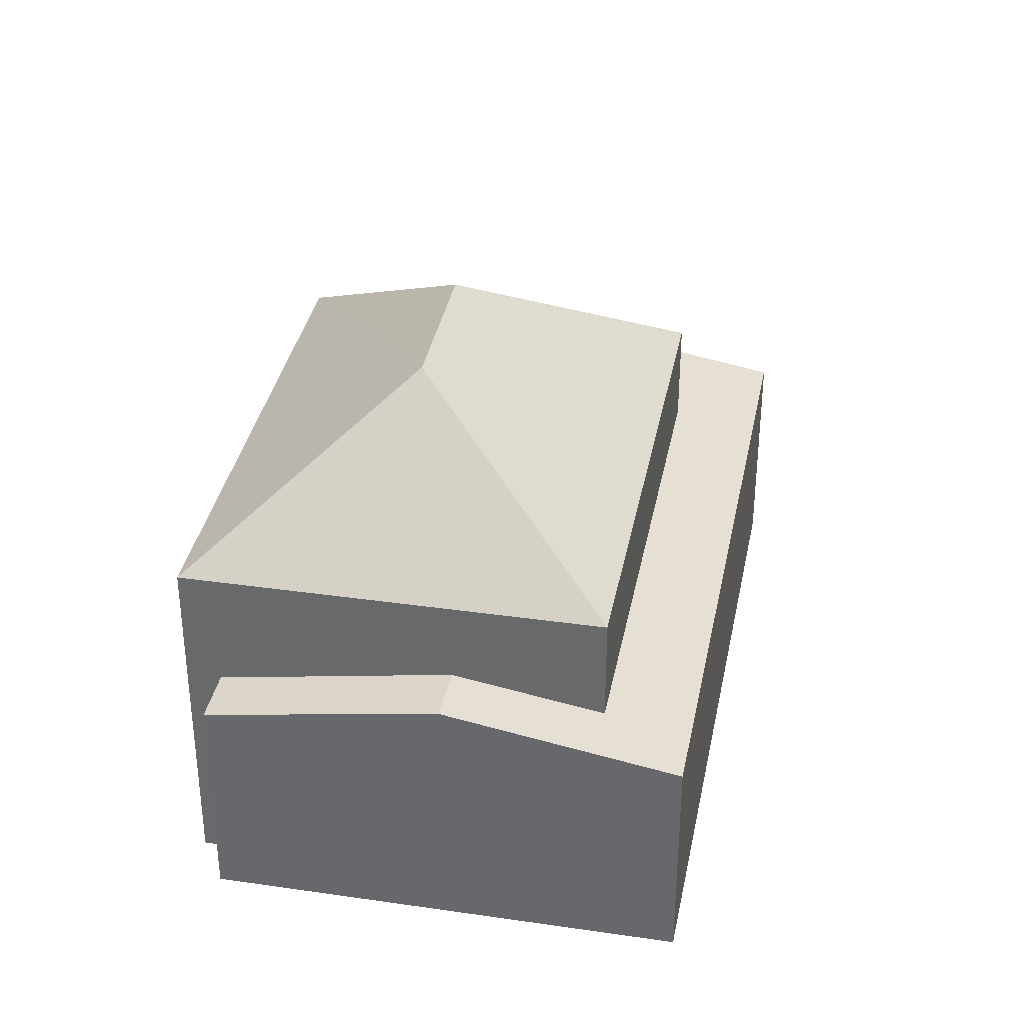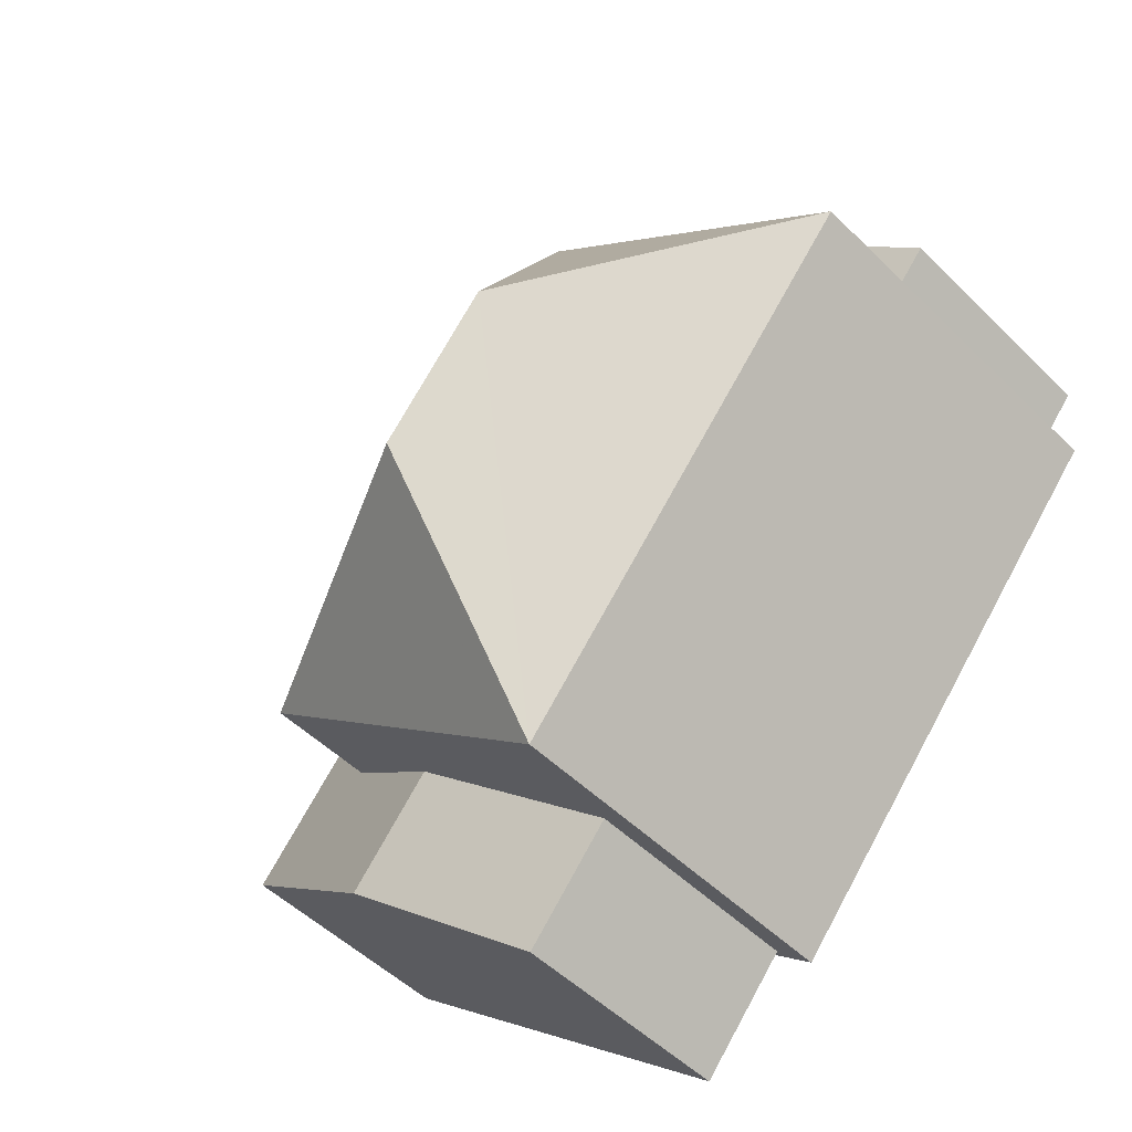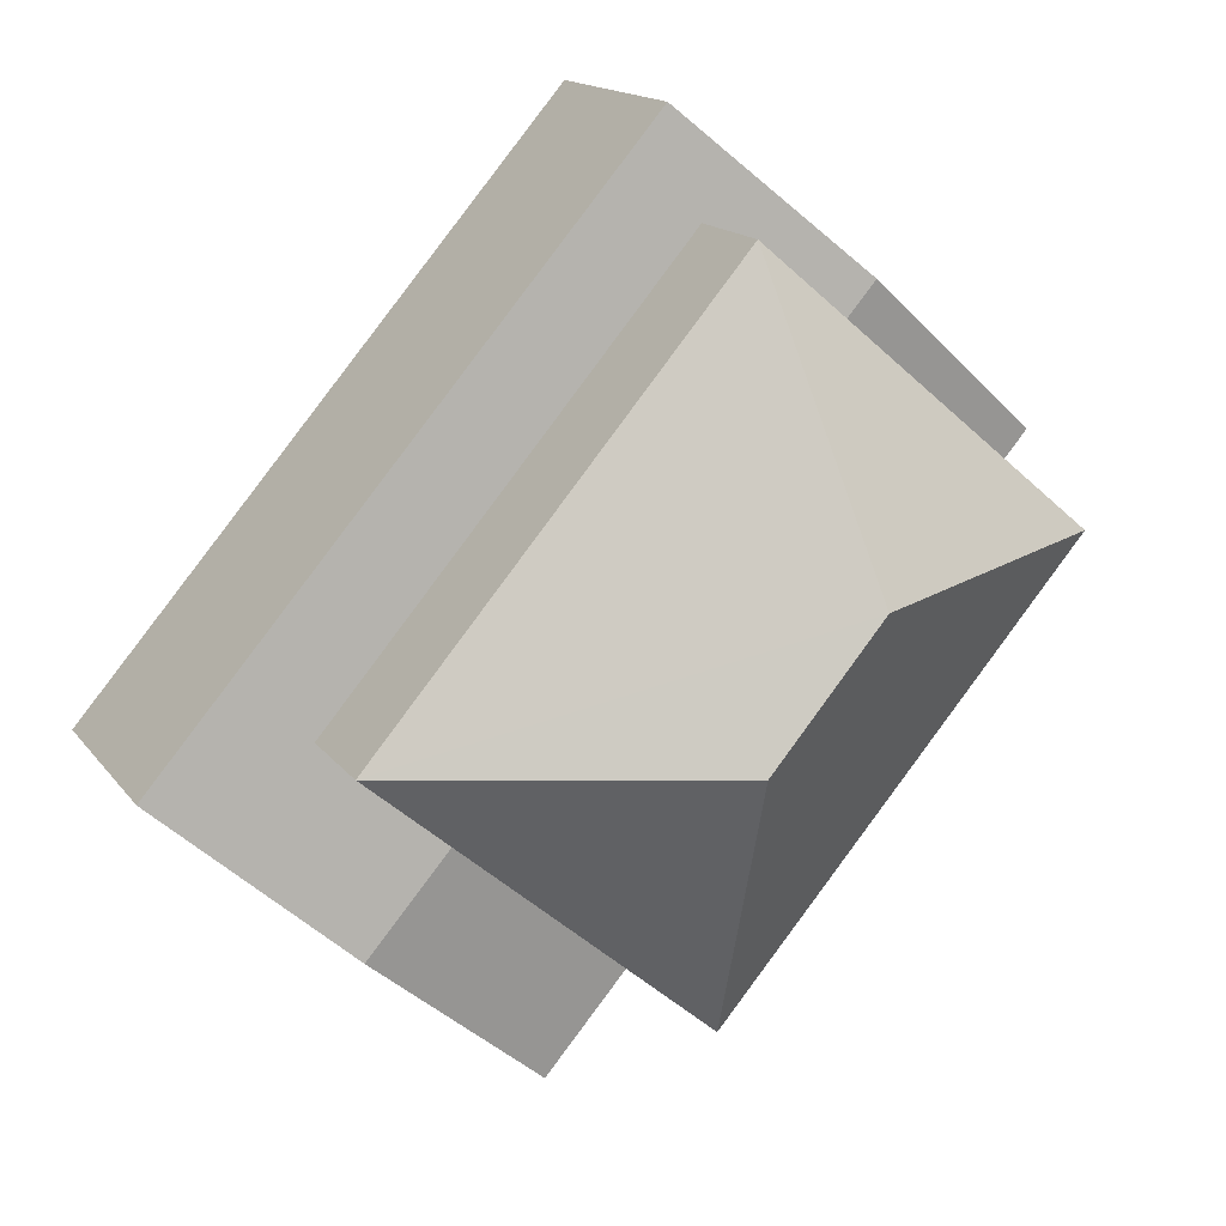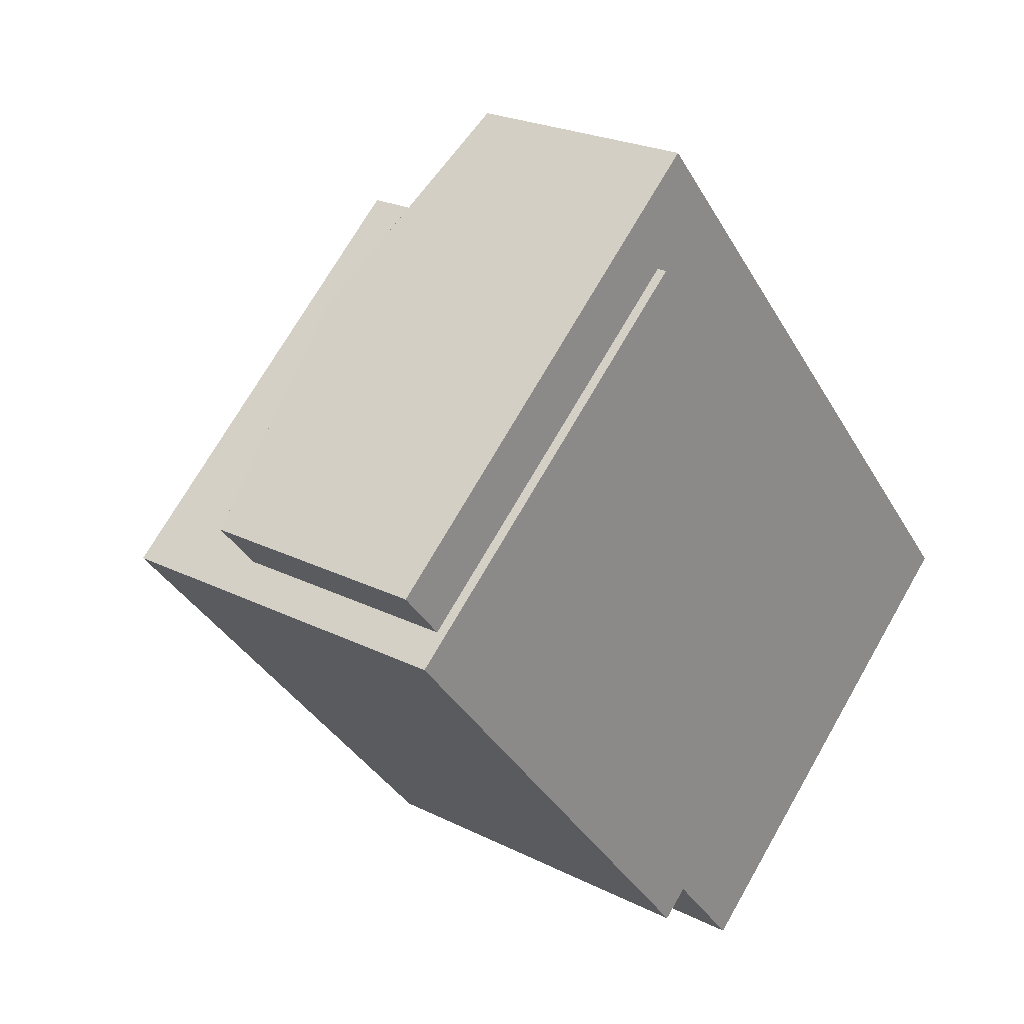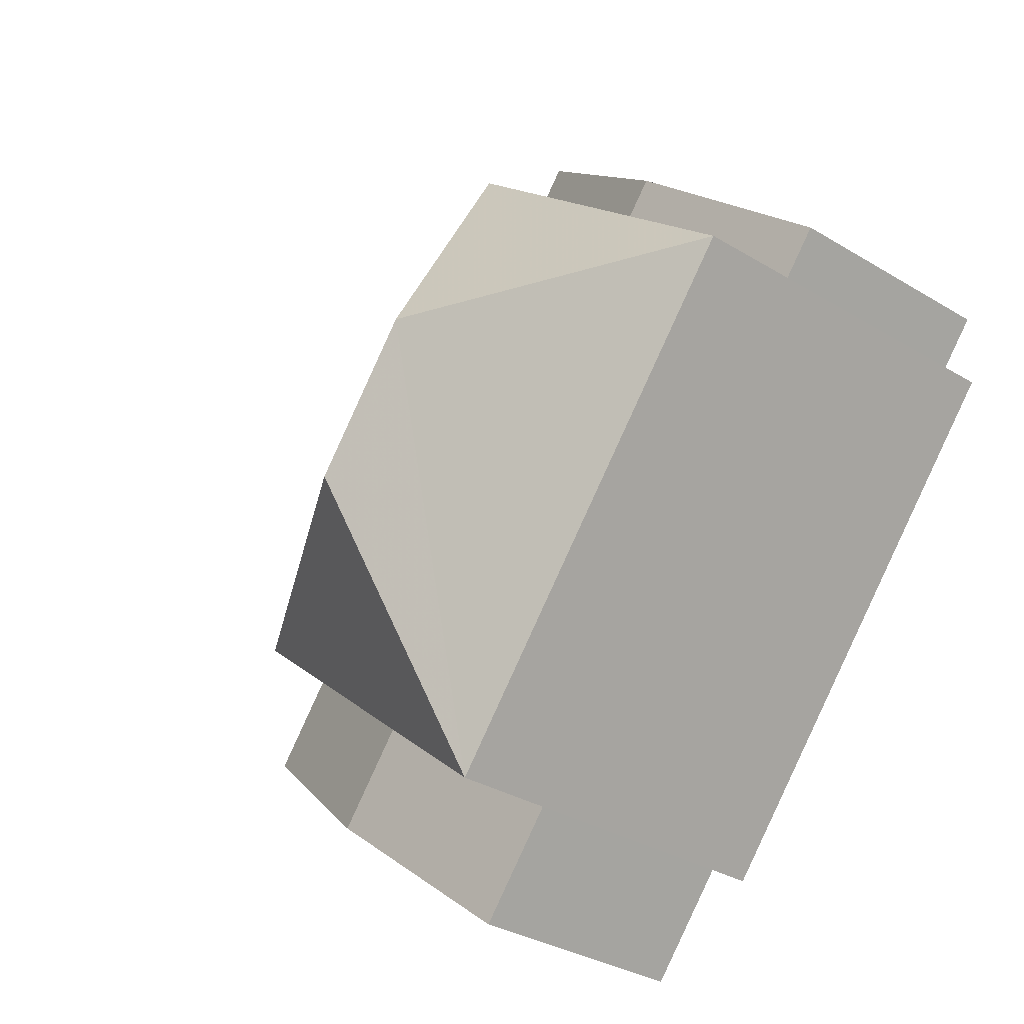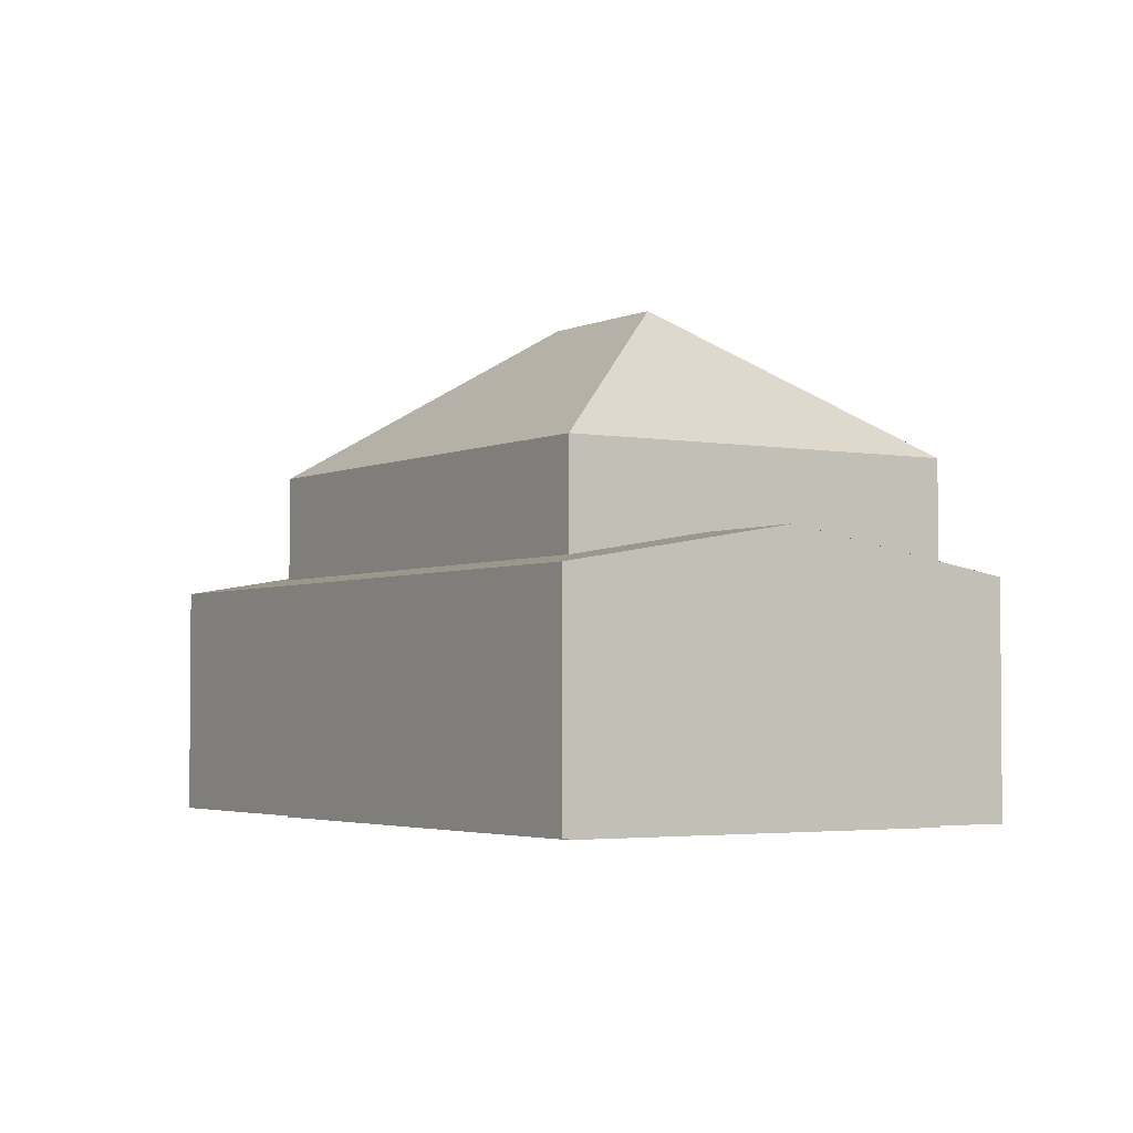
<metadata>
{"format":"obj","ext":"obj","renderer":"f3d","projection":"perspective","resolution":1024,"background":"white","views":[{"elev":35.8,"azim":-29.6,"up":"+Y"},{"elev":-50.2,"azim":-137.1,"up":"+Z"},{"elev":15.3,"azim":156.5,"up":"+Z"},{"elev":23.0,"azim":-49.3,"up":"+Z"},{"elev":-32.8,"azim":-130.0,"up":"+Z"},{"elev":-3.1,"azim":106.9,"up":"+Y"}]}
</metadata>
<code>
v -294.8 6.119 -297.2
v -293.9 3.238 -291.8
v -287.2 3.238 -299.7
v -292.8 6.119 -299.6
v -293.4 3.238 -304.9
v -300.1 3.238 -297
v -296.9 1.688 -292.8
v -293.4 0.928 -289.9
v -284.4 0.928 -300.4
v -287.8 1.688 -303.4
v -291.2 0.928 -306.3
v -300.3 0.928 -295.8
g CityEngineMaterial_12
f 1 2 3 4
f 1 4 5 6
f 5 4 3
f 2 1 6
f 7 8 9 10
f 7 10 11 12
v -300.1 3.238 -297
v -293.9 3.238 -291.8
v -300.1 0.978 -297
v -293.9 0.978 -291.8
g CityEngineMaterial_57
f 13 15 16 14
v -293.9 -3.522 -291.8
v -287.2 -3.522 -299.7
v -293.9 0.978 -291.8
v -287.2 0.978 -299.7
v -293.4 -3.522 -304.9
v -293.4 0.978 -304.9
v -300.1 -3.522 -297
v -300.1 0.978 -297
v -291.2 0.928 -306.3
v -291.2 -3.342 -306.3
v -300.3 -3.342 -295.8
v -300.3 0.928 -295.8
v -293.4 -3.342 -289.9
v -293.4 0.928 -289.9
v -294.5 1.158 -290.8
v -299.3 1.158 -294.9
g CityEngineMaterial_97
f 19 17 18 20
f 20 18 21 22
f 24 23 17 19
f 25 26 27 28
f 28 27 29 30 31 32
v -293.4 -3.522 -304.9
v -300.1 -3.522 -297
v -293.4 0.978 -304.9
v -300.1 0.978 -297
v -293.4 0.928 -289.9
v -293.4 -3.342 -289.9
v -284.4 -3.342 -300.4
v -284.4 0.928 -300.4
v -291.2 -3.342 -306.3
v -291.2 0.928 -306.3
v -290.2 1.158 -305.4
v -285.4 1.158 -301.3
g CityEngineMaterial_201
f 35 33 34 36
f 37 38 39 40
f 40 39 41 42 43 44
v -293.9 -3.522 -291.8
v -300.1 -3.522 -297
v -293.4 -3.522 -304.9
v -287.2 -3.522 -299.7
v -293.4 -3.342 -289.9
v -300.3 -3.342 -295.8
v -291.2 -3.342 -306.3
v -284.4 -3.342 -300.4
g CityEngineMaterial_200
f 45 46 47 48
f 49 50 51 52
v -293.9 3.238 -291.8
v -287.2 3.238 -299.7
v -293.9 0.978 -291.8
v -287.2 0.978 -299.7
v -293.4 3.238 -304.9
v -293.4 0.978 -304.9
v -300.1 3.238 -297
v -300.1 0.978 -297
v -287.8 1.688 -303.4
v -290.2 1.158 -305.4
v -285.4 1.158 -301.3
v -296.9 1.688 -292.8
v -294.5 1.158 -290.8
v -299.3 1.158 -294.9
g CityEngineMaterial_195
f 53 55 56 54
f 54 56 58 57
f 57 58 60 59
f 63 62 61
f 66 65 64

</code>
